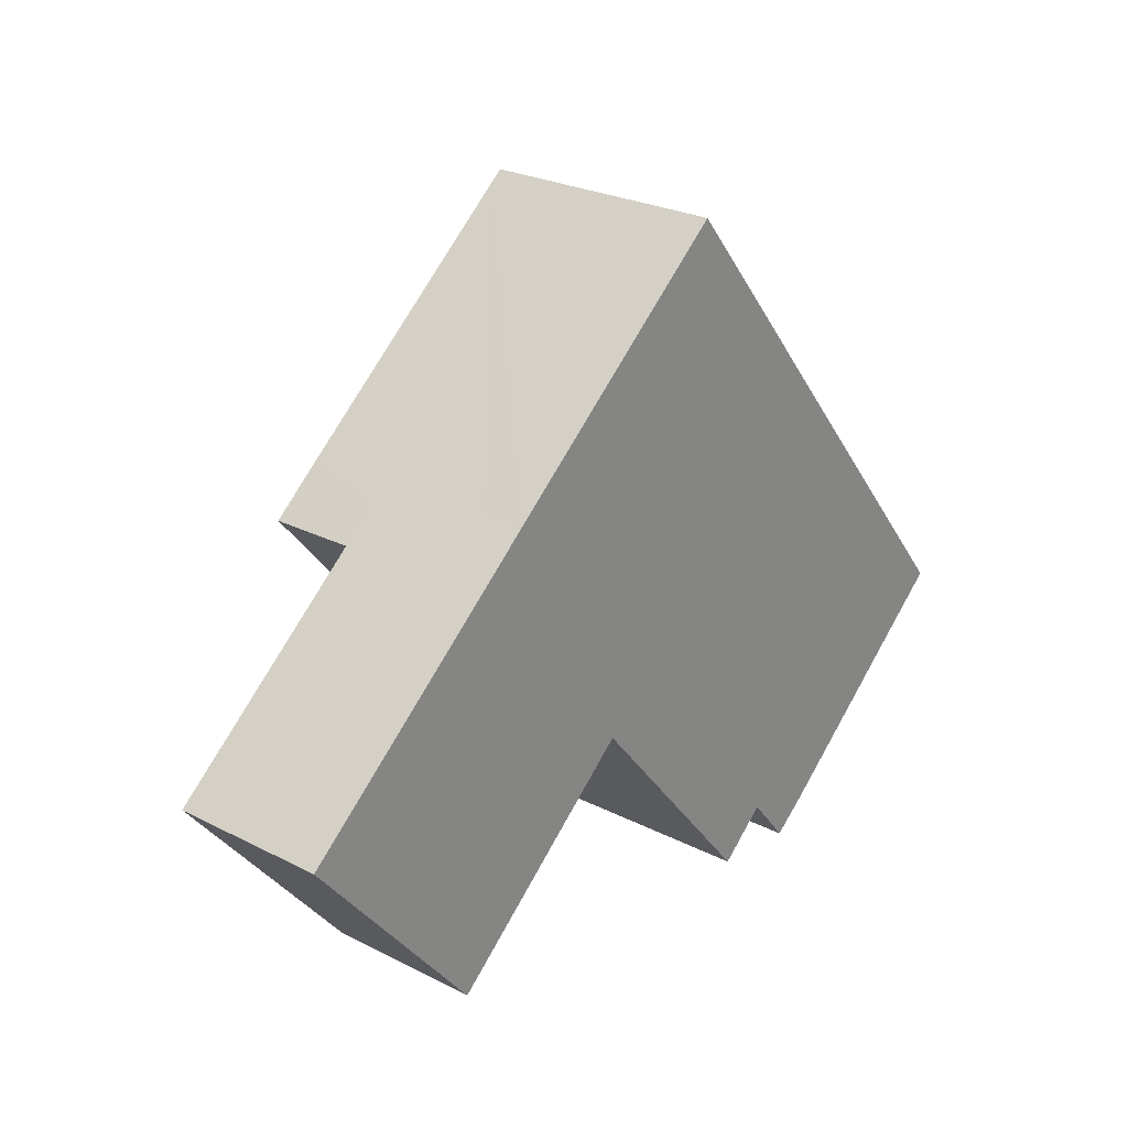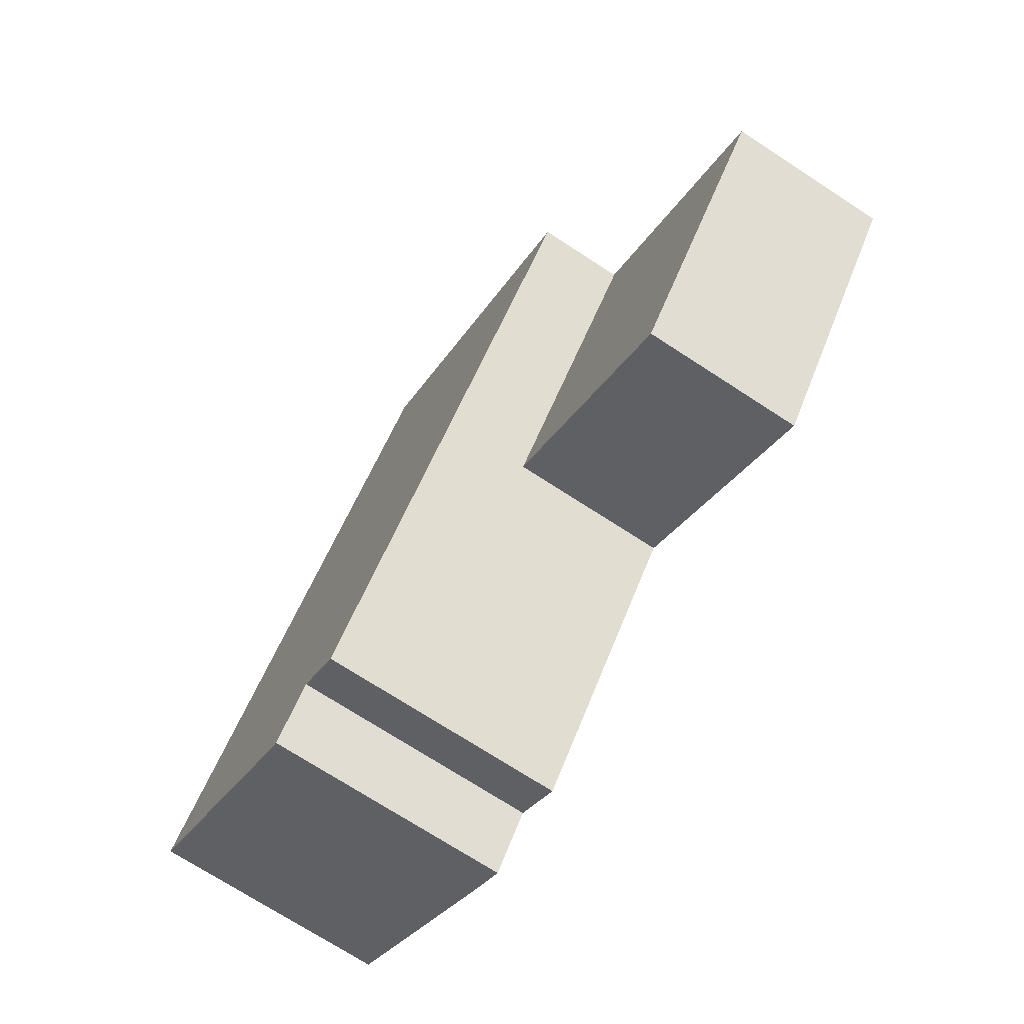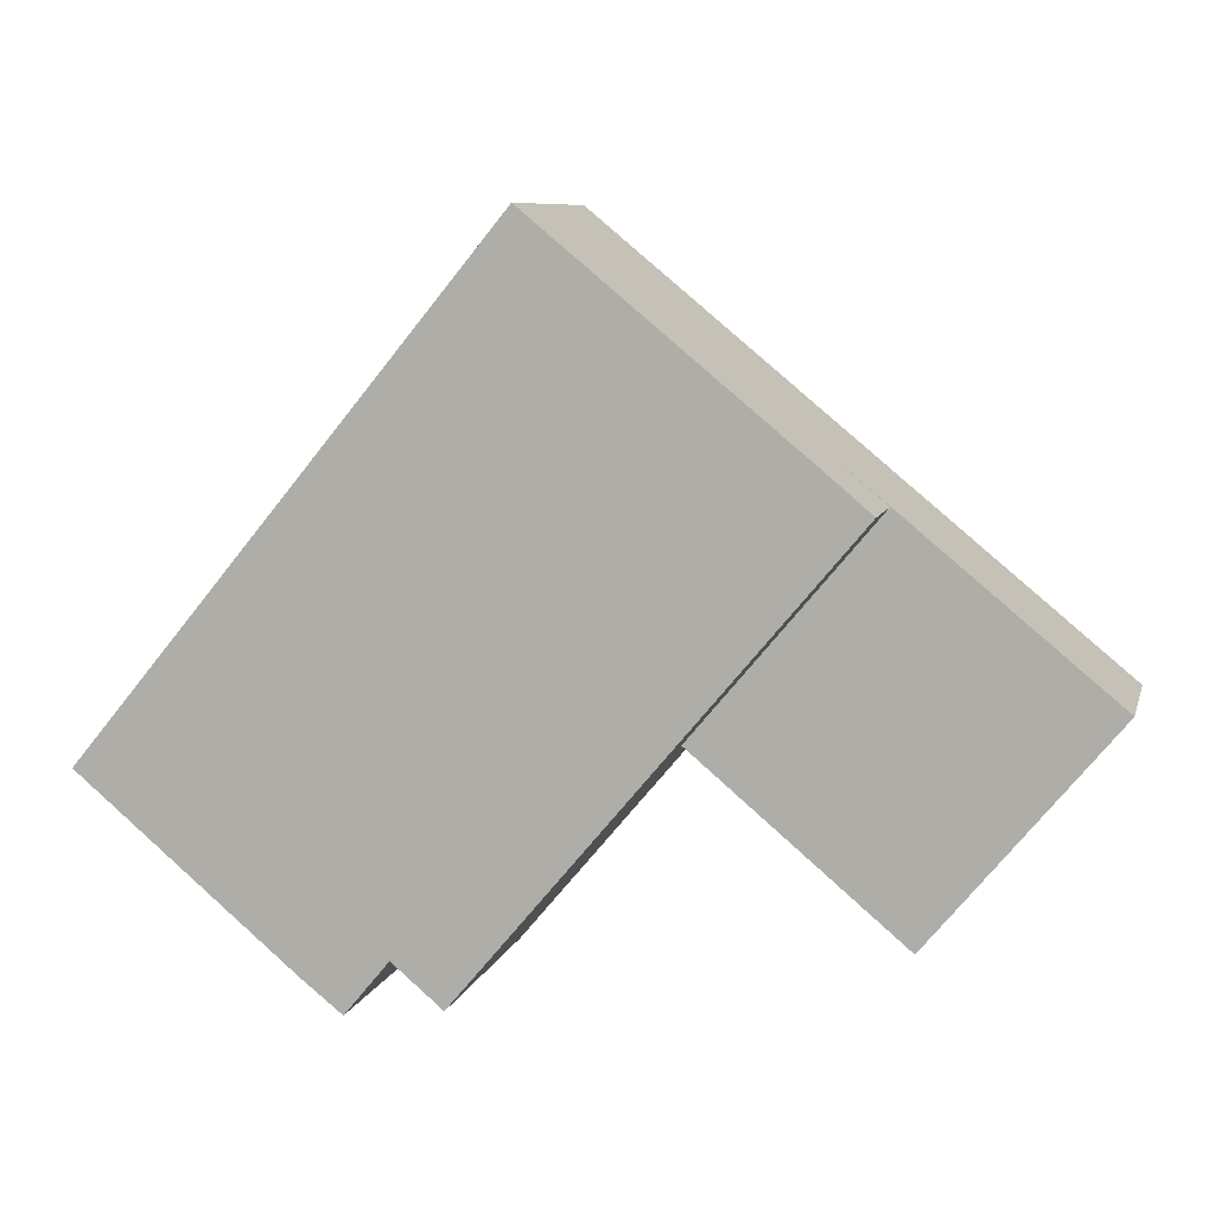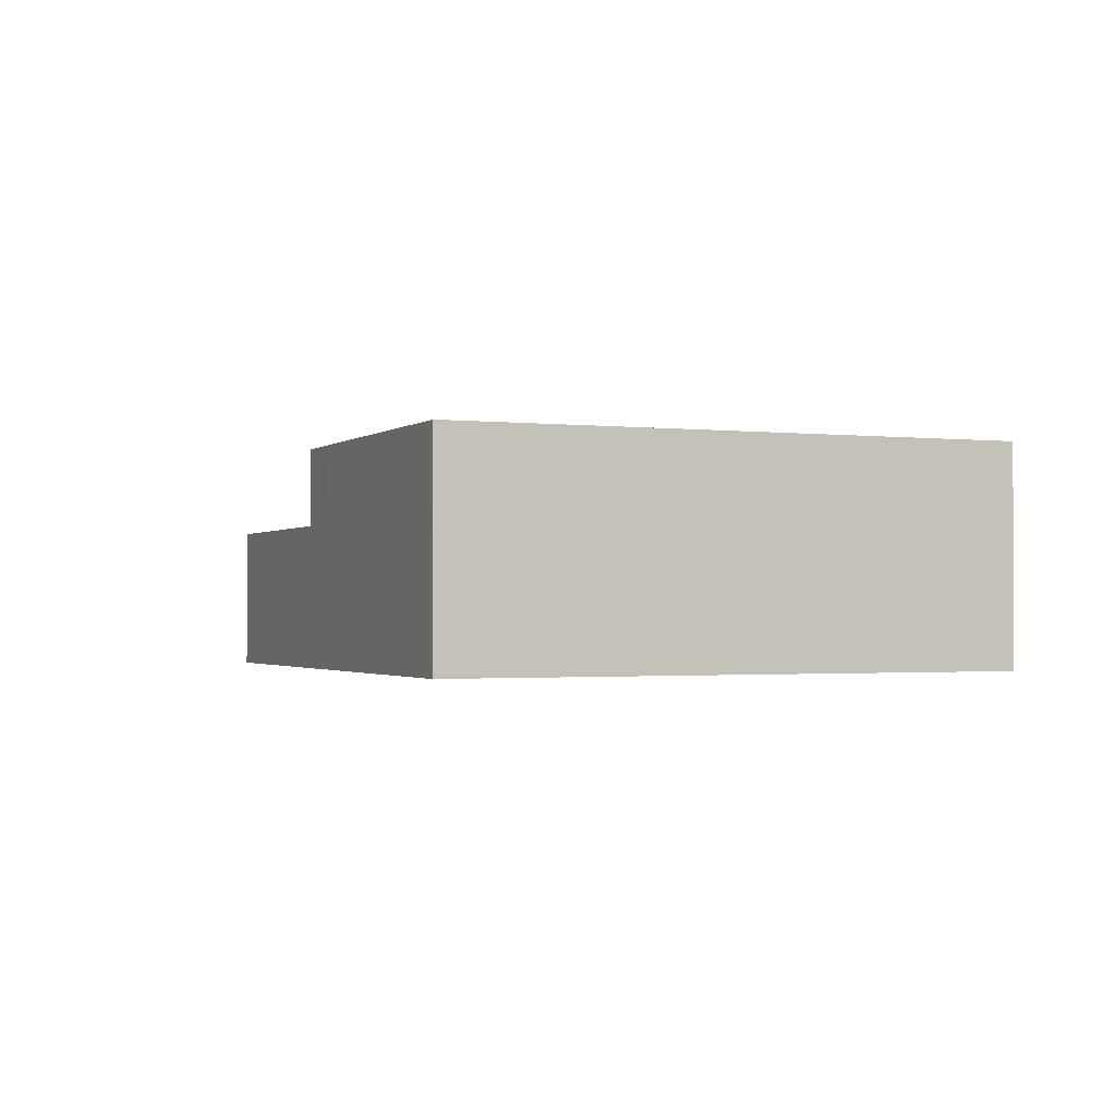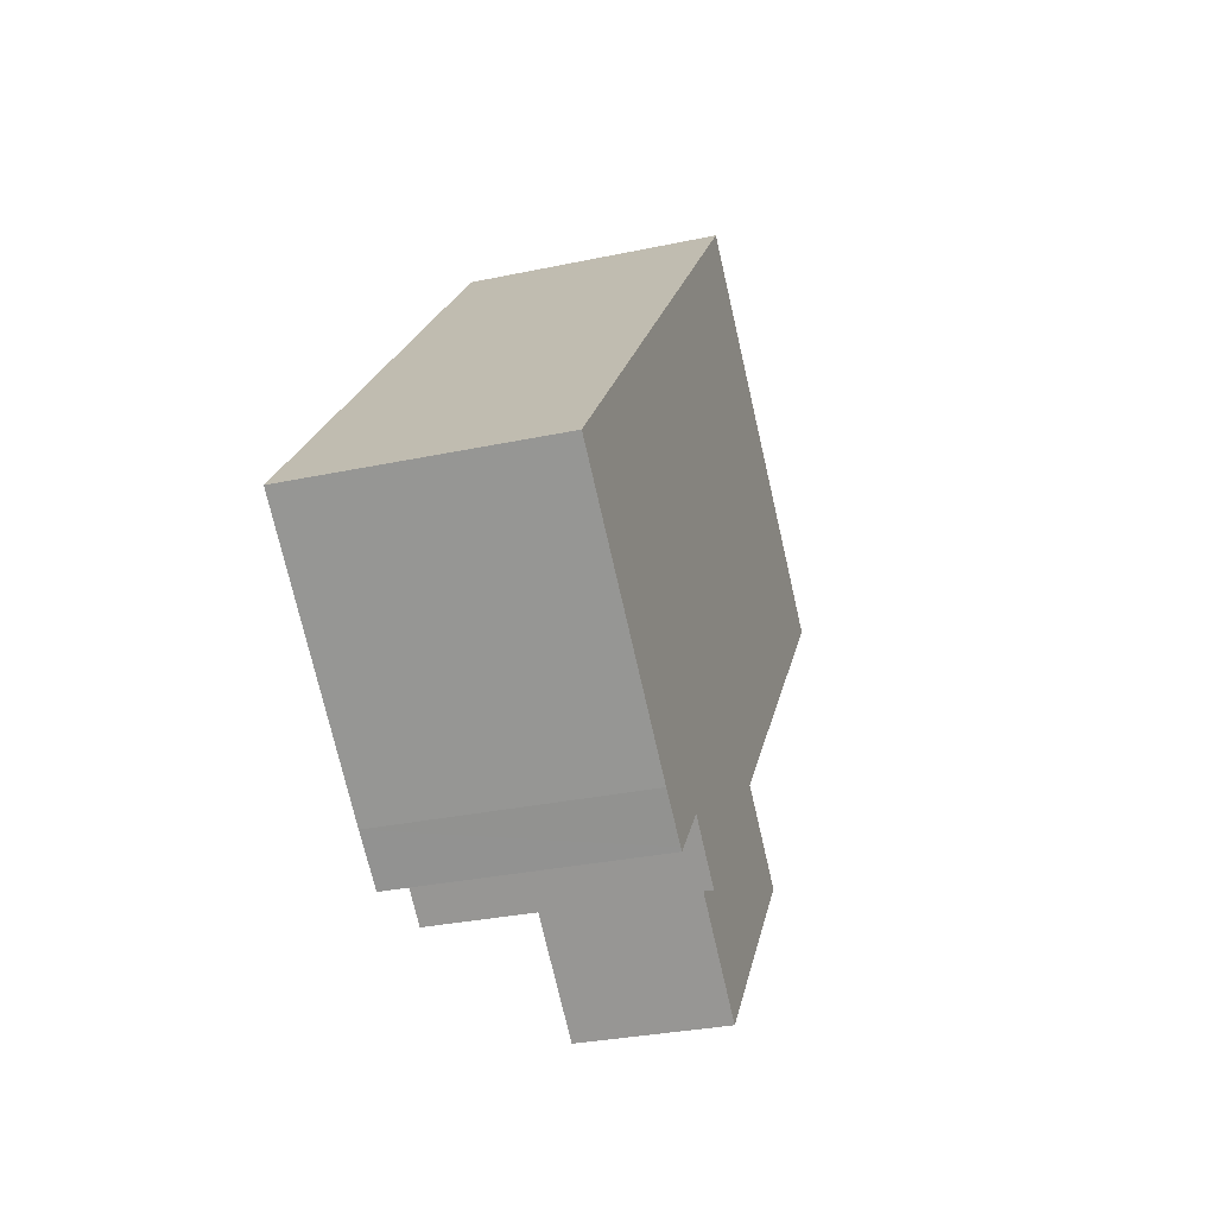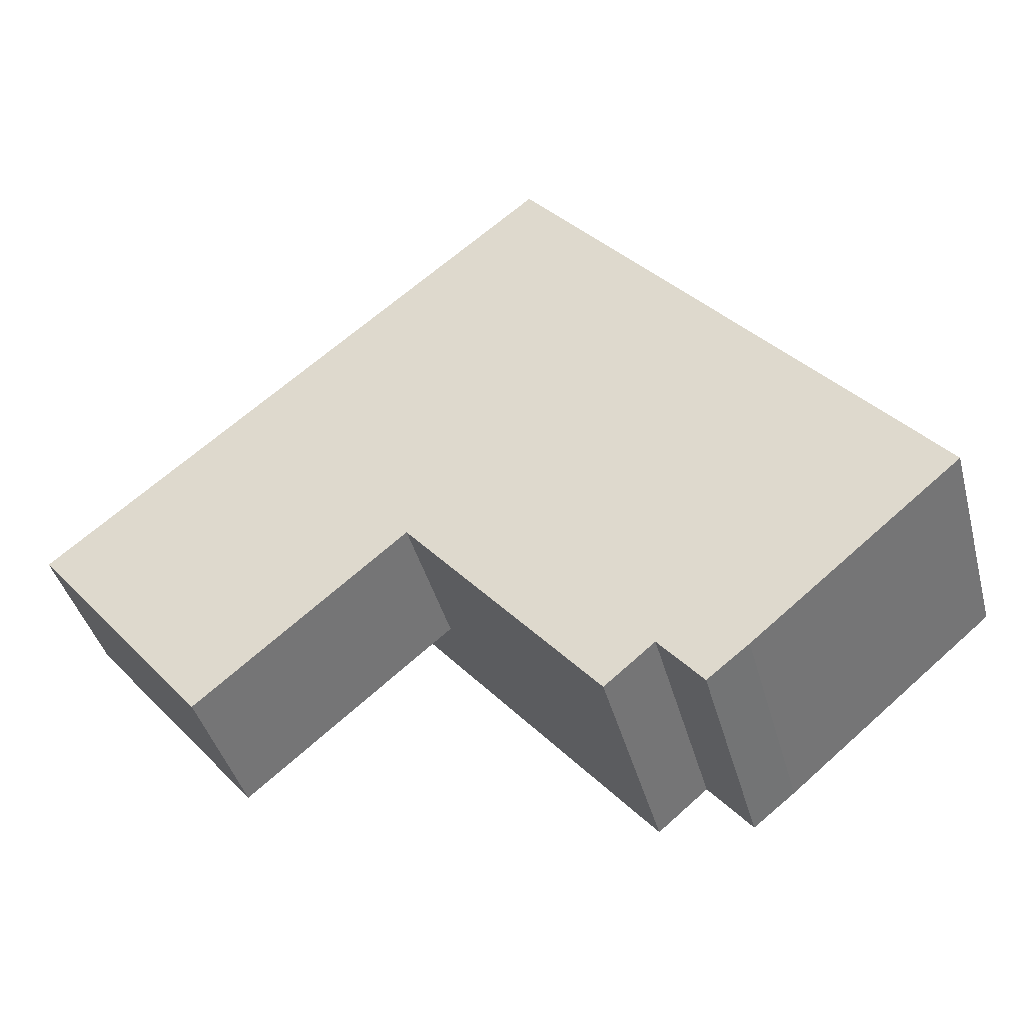
<metadata>
{"format":"obj","ext":"obj","renderer":"f3d","projection":"perspective","resolution":1024,"background":"white","views":[{"elev":25.4,"azim":-50.5,"up":"+Z"},{"elev":-72.7,"azim":-123.0,"up":"+Z"},{"elev":8.3,"azim":-166.1,"up":"+Z"},{"elev":-1.4,"azim":27.3,"up":"+Y"},{"elev":-31.3,"azim":106.8,"up":"+Z"},{"elev":-42.0,"azim":14.9,"up":"+Z"}]}
</metadata>
<code>
v  21.8 7.353 -7.633
v  26.88 7.353 -0.587
v  28.24 7.353 -2.234
v  15.71 7.353 12.97
v  15.59 7.353 12.87
v  15.36 7.353 12.68
v  7.987 7.353 6.592
v  21.31 7.353 -8.022
v  20.62 7.353 -8.568
v  20.53 7.353 -8.636
v  19.2 7.353 -7.035
v  17.69 7.353 -8.307
v  17.52 7.353 -8.102
v  17.37 7.353 -7.934
v  11.87 7.353 -1.375
v  7.929 7.353 6.544
v  11.82 7.353 -1.321
v  6.34 7.353 5.209
v  20.53 5.288e-16 -8.636
v  19.2 4.308e-16 -7.035
v  17.69 5.087e-16 -8.307
v  17.52 4.961e-16 -8.102
v  17.37 4.858e-16 -7.934
v  11.87 8.419e-17 -1.375
v  11.82 8.089e-17 -1.321
v  6.34 -3.19e-16 5.209
v  28.24 1.368e-16 -2.234
v  21.8 4.674e-16 -7.633
v  21.31 4.912e-16 -8.022
v  20.62 5.246e-16 -8.568
v  7.929 -4.007e-16 6.544
v  7.987 -4.036e-16 6.592
v  15.36 -7.763e-16 12.68
v  15.59 -7.878e-16 12.87
v  15.71 -7.939e-16 12.97
v  26.88 3.594e-17 -0.587
v  7.929 4.768 6.544
v  0.056 4.768 -0.067
v  0 4.768 2.92e-16
v  6.34 4.768 5.209
v  5.496 4.768 -6.635
v  5.54 4.768 -6.598
v  11.82 4.768 -1.321
v  5.54 4.04e-16 -6.598
v  5.496 4.063e-16 -6.635
v  0.056 4.103e-18 -0.067
v  0 0 0
g defaultobject
f 1 2 3
f 2 1 4
f 4 1 5
f 5 1 6
f 6 1 7
f 7 1 8
f 7 8 9
f 7 9 10
f 7 10 11
f 7 11 12
f 7 12 13
f 7 13 14
f 7 14 15
f 7 15 16
f 16 15 17
f 16 17 18
f 19 11 10
f 11 19 20
f 21 13 12
f 13 21 14
f 14 21 15
f 15 21 22
f 15 22 23
f 15 23 24
f 15 24 17
f 17 24 18
f 18 24 25
f 18 25 26
f 20 12 11
f 12 20 21
f 27 1 3
f 1 27 28
f 28 8 1
f 8 28 9
f 9 28 10
f 10 28 19
f 19 28 29
f 19 29 30
f 26 16 18
f 16 26 7
f 7 26 6
f 6 26 31
f 6 31 32
f 6 32 33
f 6 33 5
f 5 33 4
f 4 33 34
f 4 34 35
f 35 2 4
f 2 35 36
f 2 36 3
f 3 36 27
f 25 31 26
f 31 25 32
f 32 25 33
f 33 25 34
f 34 25 35
f 35 25 36
f 36 25 24
f 36 24 23
f 36 23 22
f 36 22 20
f 20 22 21
f 36 20 19
f 36 19 27
f 27 19 30
f 27 30 29
f 27 29 28
f 37 38 39
f 38 37 40
f 38 40 41
f 41 40 42
f 43 42 40
f 25 42 43
f 42 25 44
f 42 44 41
f 41 44 45
f 31 40 37
f 40 31 26
f 45 38 41
f 38 45 46
f 38 46 39
f 39 46 47
f 47 37 39
f 37 47 31
f 26 43 40
f 43 26 25
f 44 46 45
f 46 44 25
f 46 25 26
f 46 26 47
f 47 26 31

</code>
